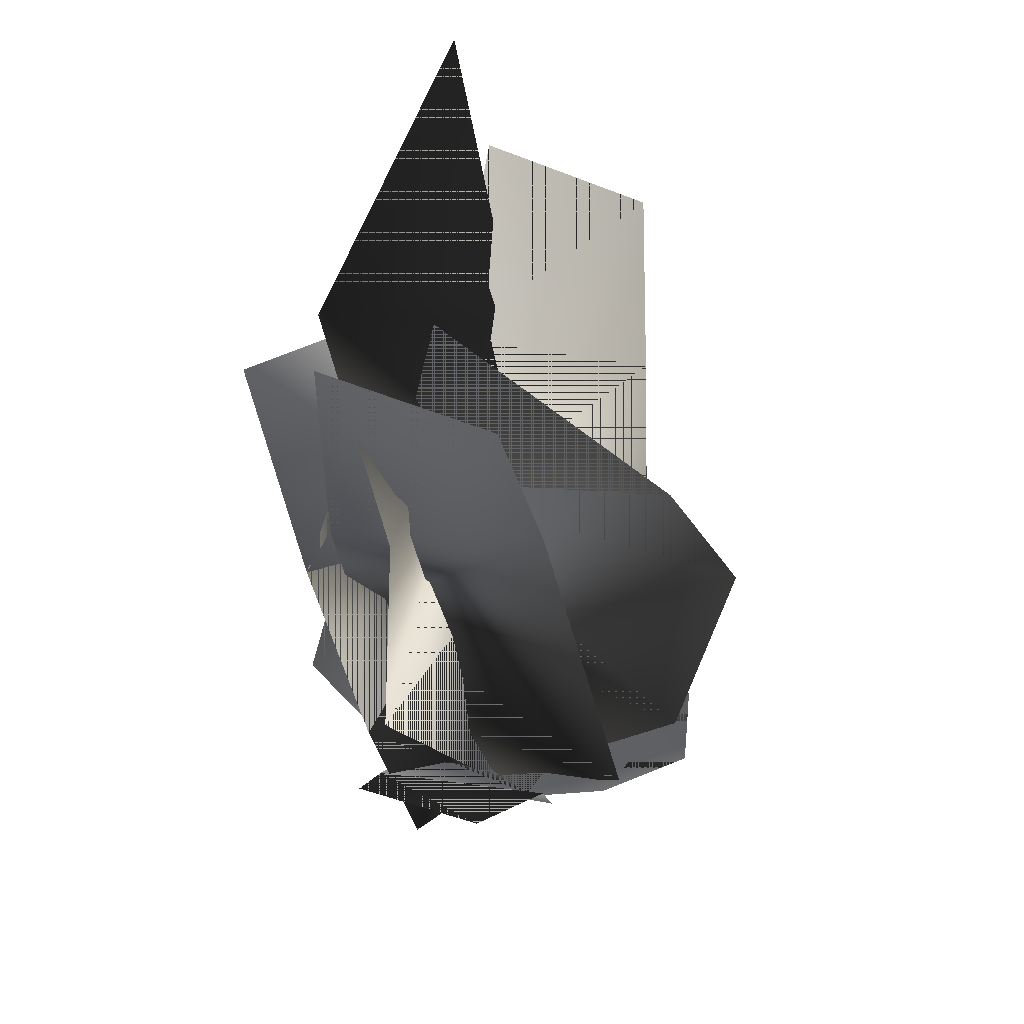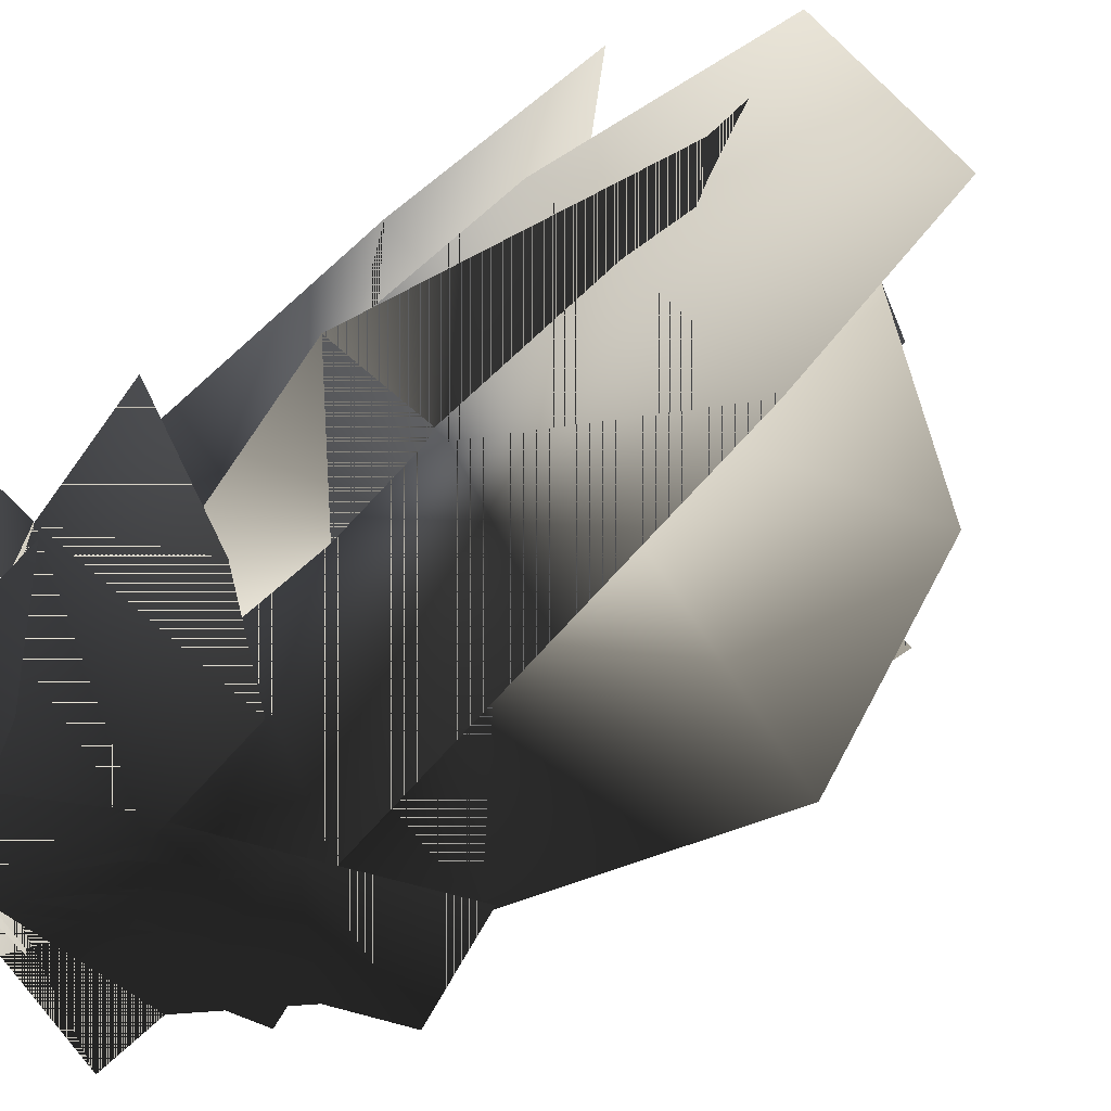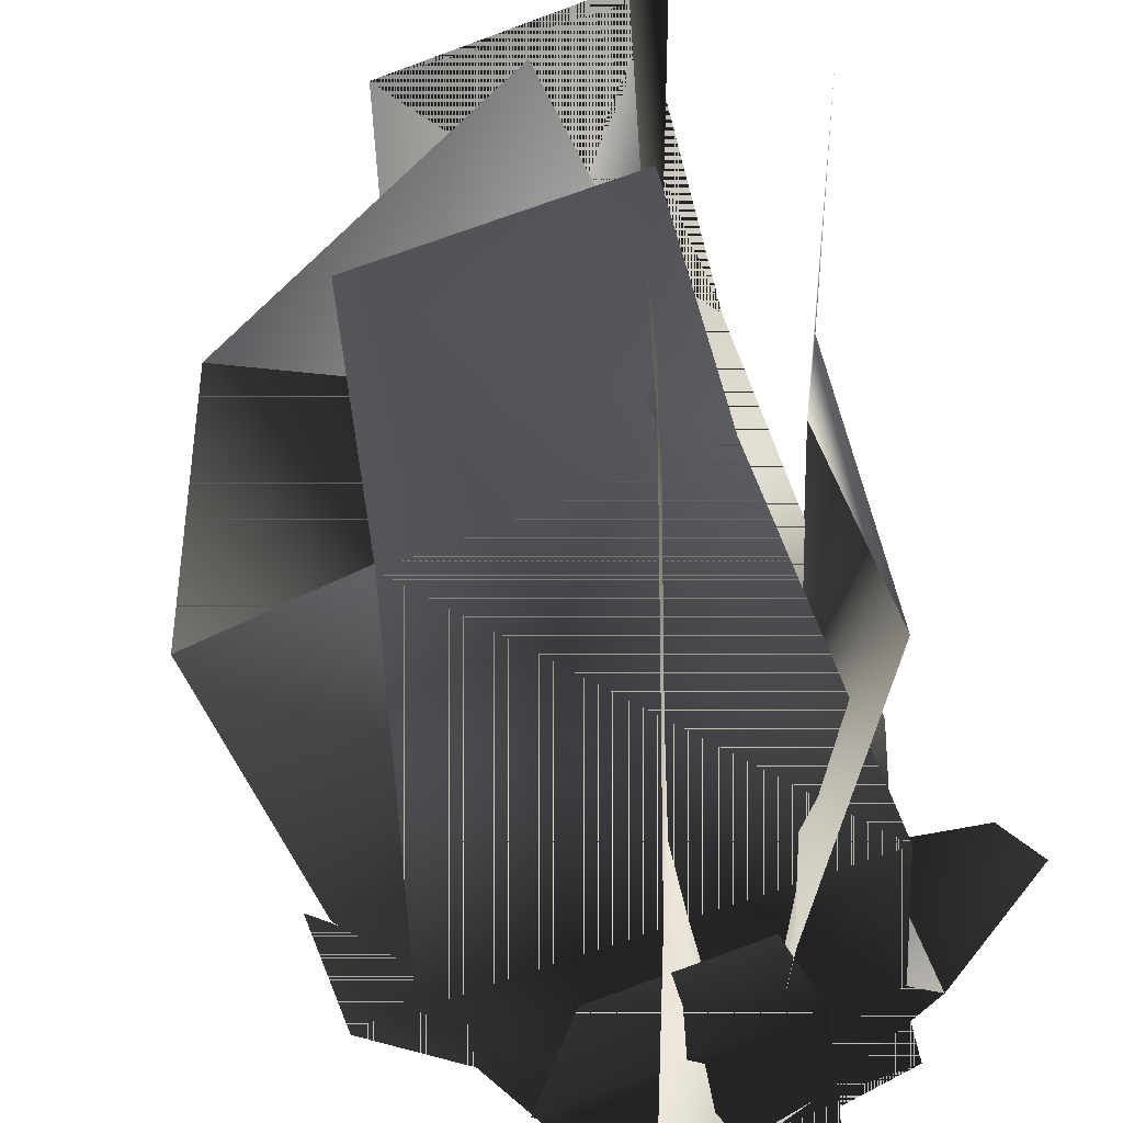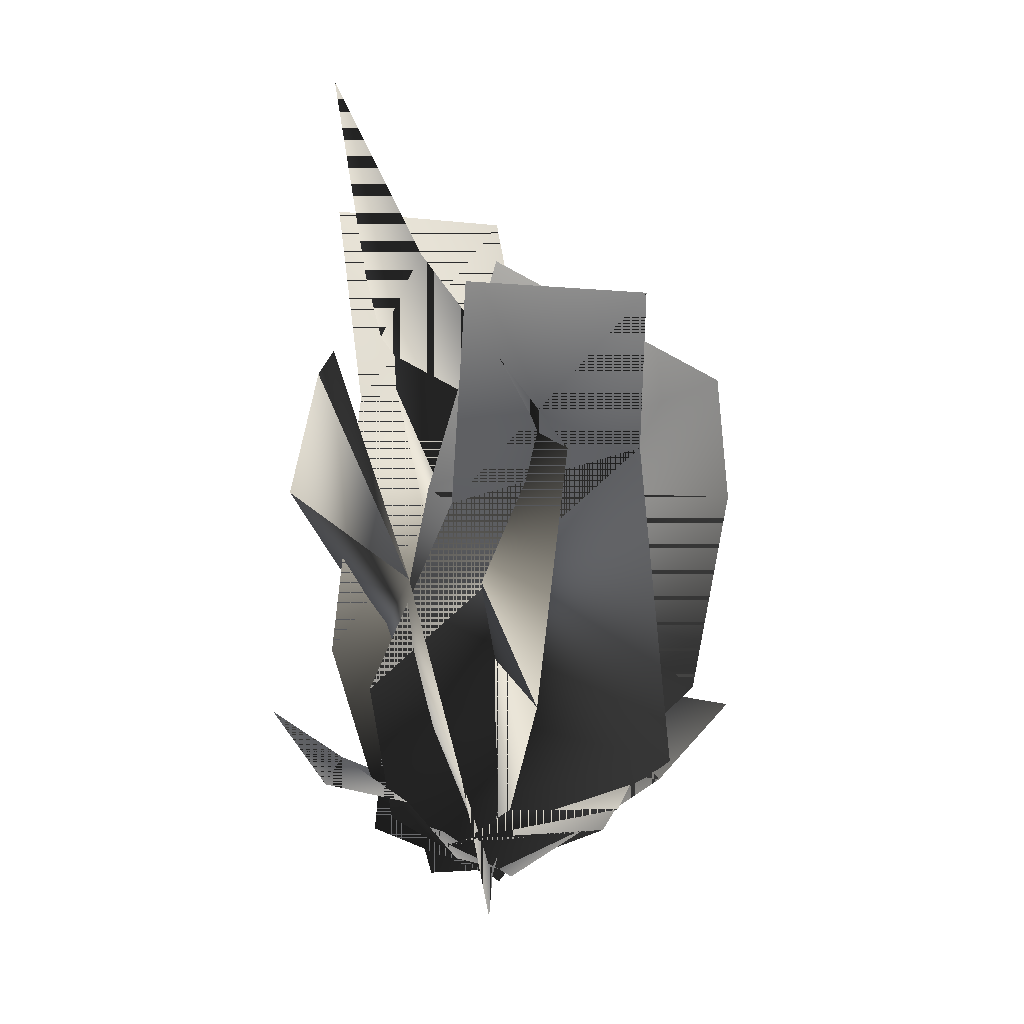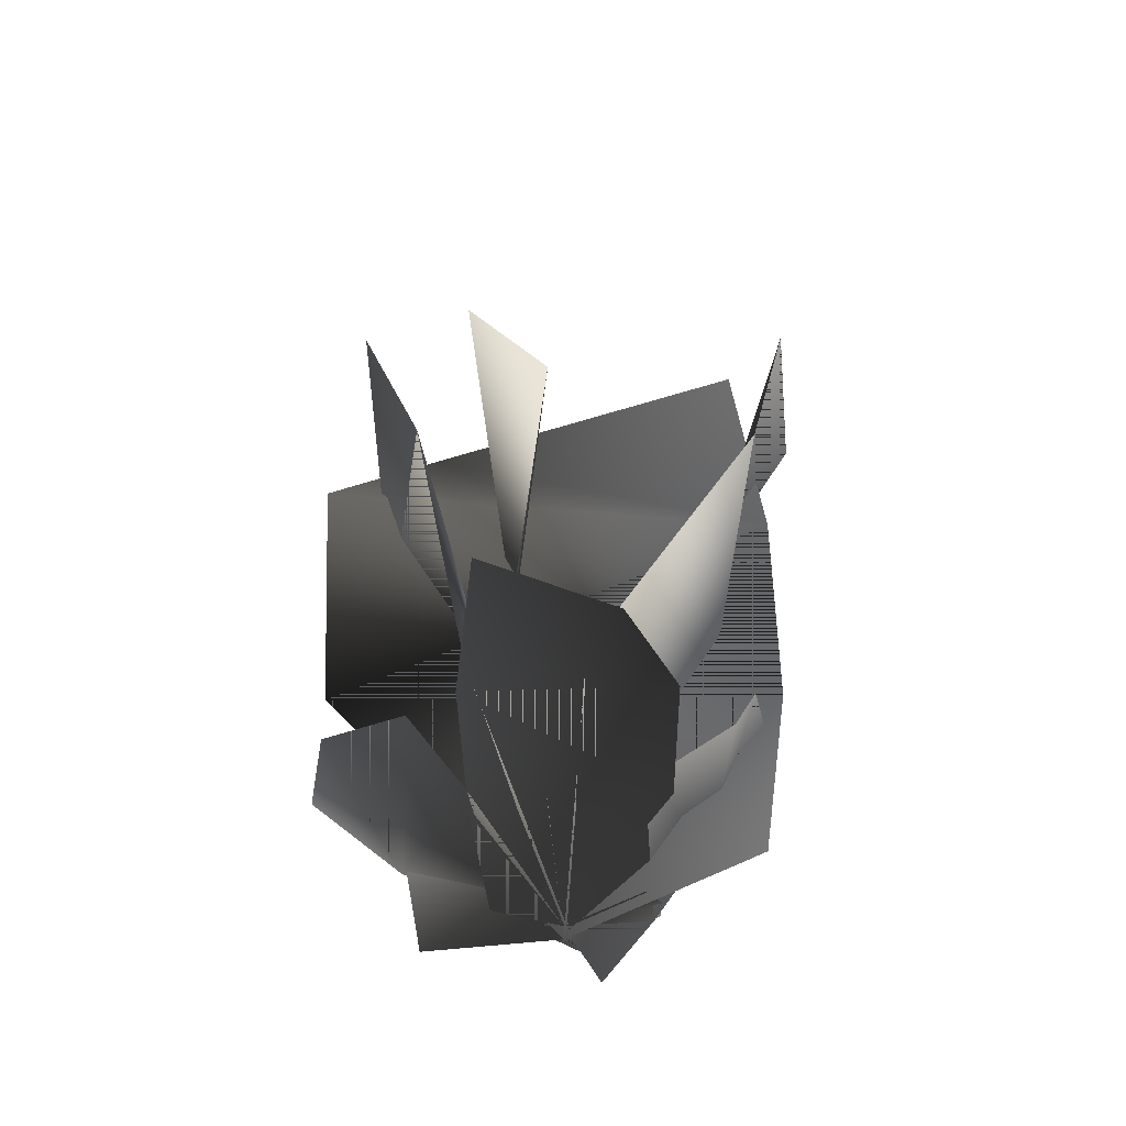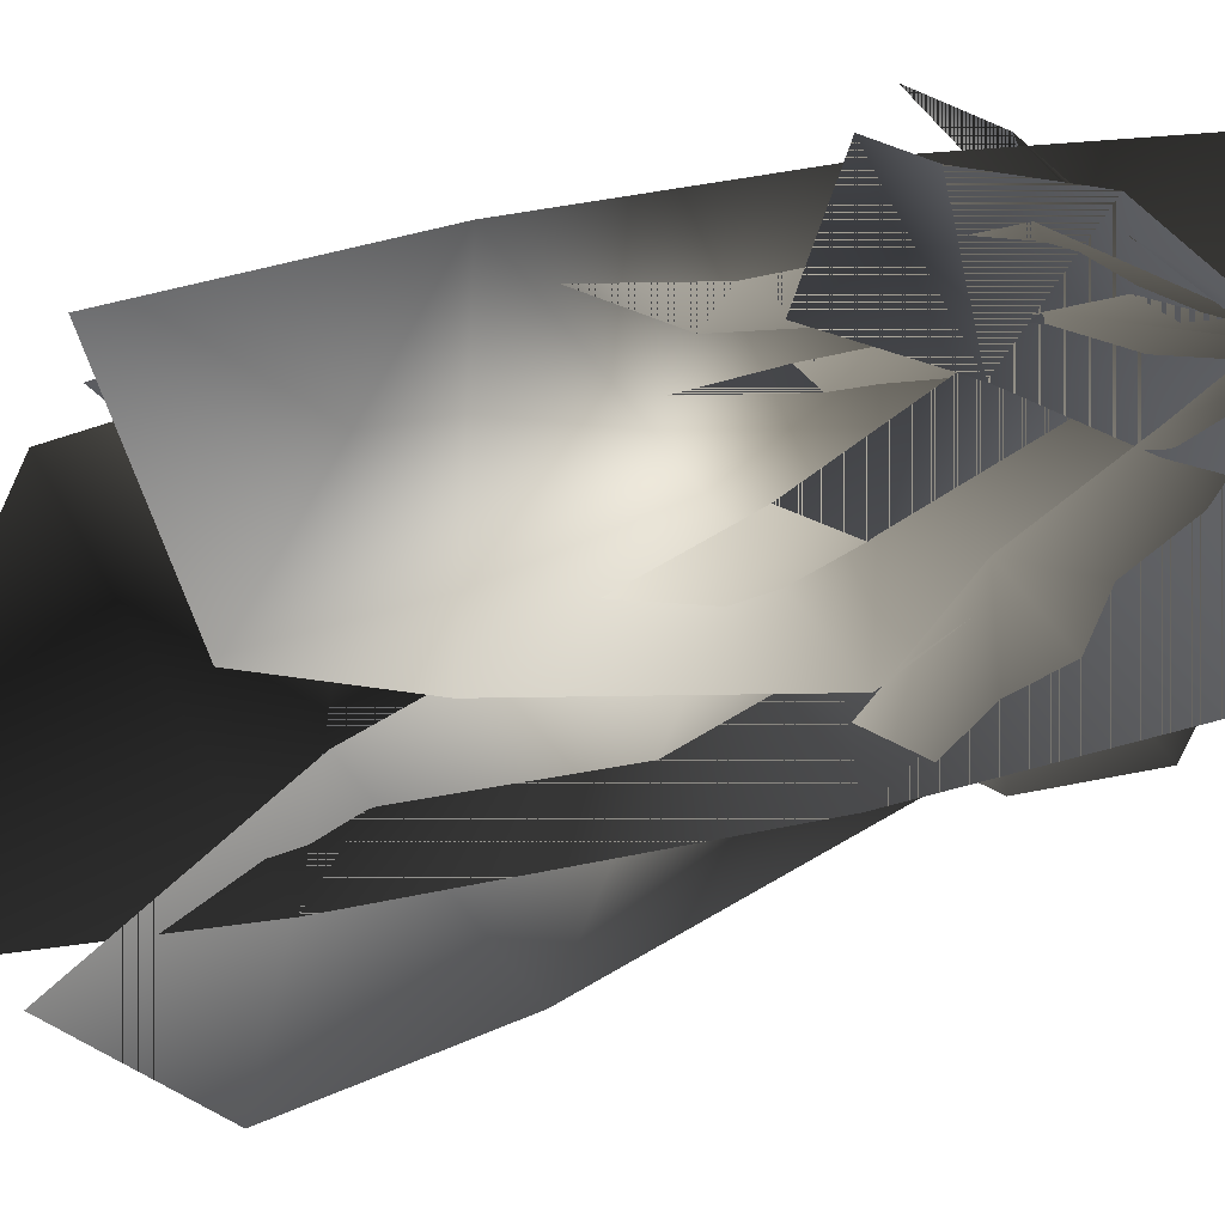
<metadata>
{"format":"obj","ext":"obj","renderer":"f3d","projection":"perspective","resolution":1024,"background":"white","views":[{"elev":40.5,"azim":20.6,"up":"+Y"},{"elev":47.9,"azim":50.8,"up":"+Z"},{"elev":-69.6,"azim":-166.9,"up":"+Z"},{"elev":18.1,"azim":-19.6,"up":"+Y"},{"elev":-46.0,"azim":91.3,"up":"+Y"},{"elev":-38.2,"azim":-62.1,"up":"+Z"}]}
</metadata>
<code>
v  -0.03 -0.56 -0
v  -0.14 -0.3 0.2
v  -0.09 -0.53 0.16
v  -0.12 -0.26 -0.24
v  -0.21 -0.01 0.21
v  -0.25 -0.03 -0.25
v  -0.23 0.17 -0.14
v  -0.29 0.28 0.18
v  -0.02 -0.55 -0
v  -0.1 -0.46 -0.11
v  -0 -0.52 -0.09
v  -0.12 -0.46 0.11
v  -0.22 -0.39 -0.11
v  -0.19 -0.36 0.12
v  -0.29 -0.34 0.07
v  -0.32 -0.3 -0.1
v  0.06 -0.46 0.1
v  -0.03 -0.52 0.08
v  0.09 -0.46 -0.12
v  0.18 -0.39 0.11
v  0.15 -0.36 -0.13
v  0.25 -0.34 -0.07
v  0.29 -0.3 0.09
v  -0.12 -0.46 0.07
v  -0.11 -0.52 -0.02
v  0.1 -0.46 0.1
v  -0.13 -0.39 0.19
v  0.11 -0.36 0.17
v  0.05 -0.34 0.27
v  -0.11 -0.3 0.3
v  -0.12 -0.47 -0.1
v  -0.11 -0.56 -0.04
v  0.1 -0.45 -0.09
v  -0.13 -0.35 -0.17
v  0.11 -0.38 -0.19
v  0.05 -0.28 -0.22
v  -0.11 -0.24 -0.25
v  -0.03 -0.21 -0.26
v  0.04 -0.5 -0.22
v  -0.07 -0.17 0.29
v  -0.11 0.17 -0.27
v  -0.04 0.17 0.31
v  -0.18 0.39 0.18
v  -0.17 0.55 -0.24
v  -0.18 -0.24 -0
v  -0.19 -0.48 -0.05
v  0.26 -0.29 0.04
v  -0.14 0.06 0.07
v  0.32 -0.02 0.01
v  0.25 0.18 0.11
v  -0.06 0.36 0.11
v  0.2 -0.35 -0.03
v  -0.19 -0.42 -0.04
v  -0.02 -0.57 -0
v  -0.22 -0.24 -0.15
v  0.11 0.1 -0.24
v  -0.16 0.12 -0.18
v  0.08 0.33 -0.29
v  -0.15 0.36 -0.31
v  0.2 -0.37 0.1
v  -0.19 -0.42 0.04
v  -0.02 -0.57 -0.01
v  -0.22 -0.22 0.05
v  0.11 0.12 0.18
v  -0.16 0.09 0.23
v  0.08 0.34 0.26
v  -0.15 0.37 0.26
o BigBush
g BigBush
f 1 2 3
f 2 1 4
f 2 4 5
f 6 5 4
f 7 5 6
f 7 8 5
f 9 10 11
f 10 9 12
f 13 10 12
f 14 13 12
f 13 14 15
f 15 16 13
f 9 17 18
f 17 9 19
f 19 20 17
f 20 19 21
f 20 21 22
f 20 22 23
f 9 24 25
f 24 9 26
f 24 26 27
f 28 27 26
f 29 27 28
f 29 30 27
f 9 31 32
f 31 9 33
f 31 33 34
f 35 34 33
f 36 34 35
f 36 37 34
f 1 38 39
f 38 1 40
f 41 38 40
f 42 41 40
f 43 41 42
f 43 44 41
f 1 45 46
f 45 1 47
f 48 45 47
f 49 48 47
f 50 48 49
f 50 51 48
f 52 53 54
f 52 55 53
f 56 55 52
f 55 56 57
f 58 57 56
f 59 57 58
f 60 61 62
f 60 63 61
f 64 63 60
f 63 64 65
f 66 65 64
f 67 65 66
f 1 3 2
f 2 4 1
f 2 5 4
f 6 4 5
f 7 6 5
f 7 5 8
f 9 11 10
f 10 12 9
f 13 12 10
f 14 12 13
f 13 15 14
f 15 13 16
f 9 18 17
f 17 19 9
f 19 17 20
f 20 21 19
f 20 22 21
f 20 23 22
f 9 25 24
f 24 26 9
f 24 27 26
f 28 26 27
f 29 28 27
f 29 27 30
f 9 32 31
f 31 33 9
f 31 34 33
f 35 33 34
f 36 35 34
f 36 34 37
f 1 39 38
f 38 40 1
f 41 40 38
f 42 40 41
f 43 42 41
f 43 41 44
f 1 46 45
f 45 47 1
f 48 47 45
f 49 47 48
f 50 49 48
f 50 48 51
f 52 54 53
f 52 53 55
f 56 52 55
f 55 57 56
f 58 56 57
f 59 58 57
f 60 62 61
f 60 61 63
f 64 60 63
f 63 65 64
f 66 64 65
f 67 66 65

</code>
